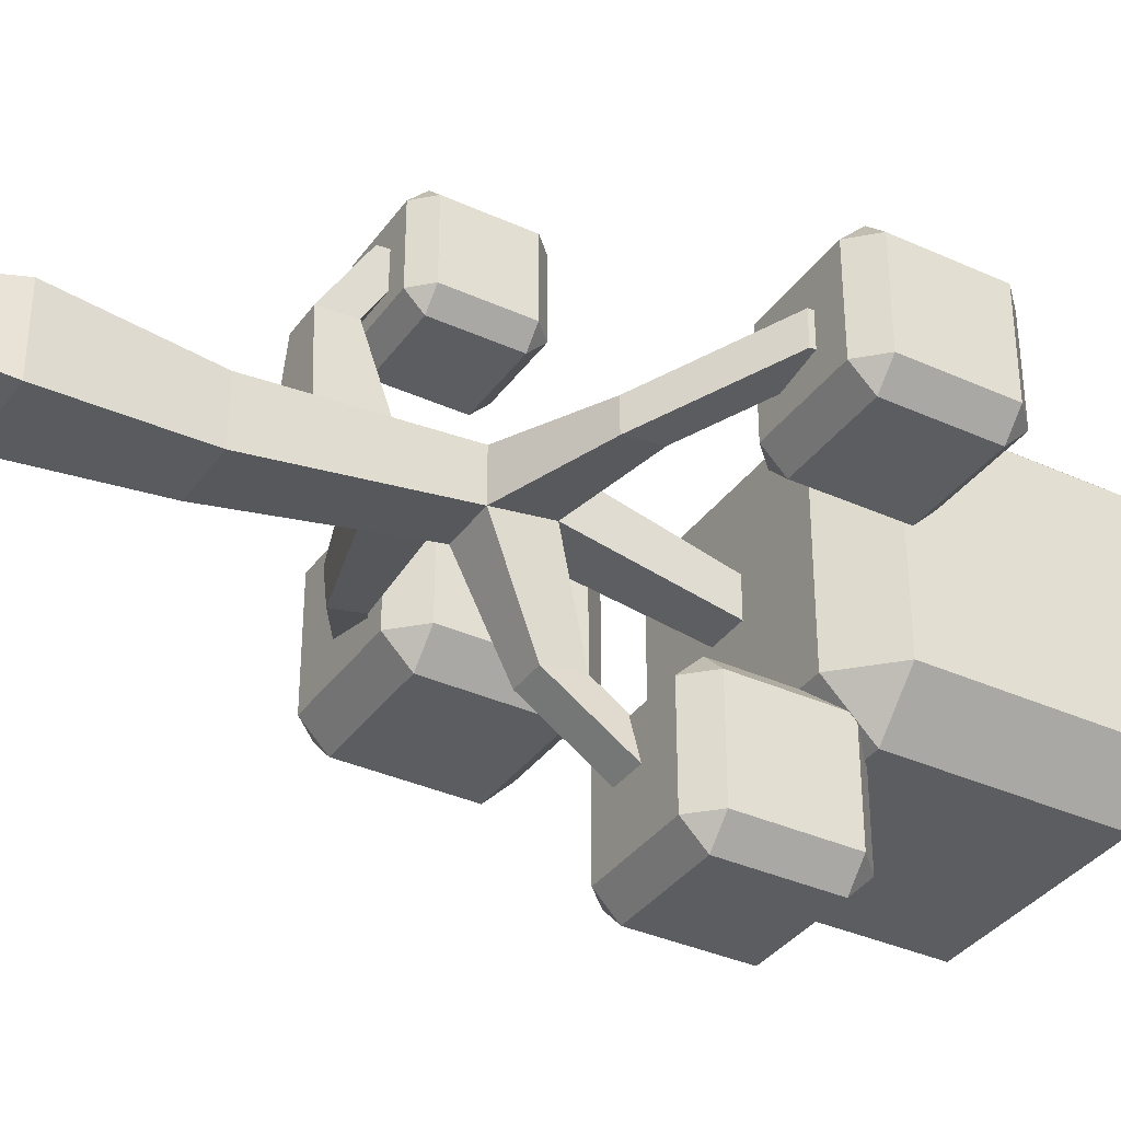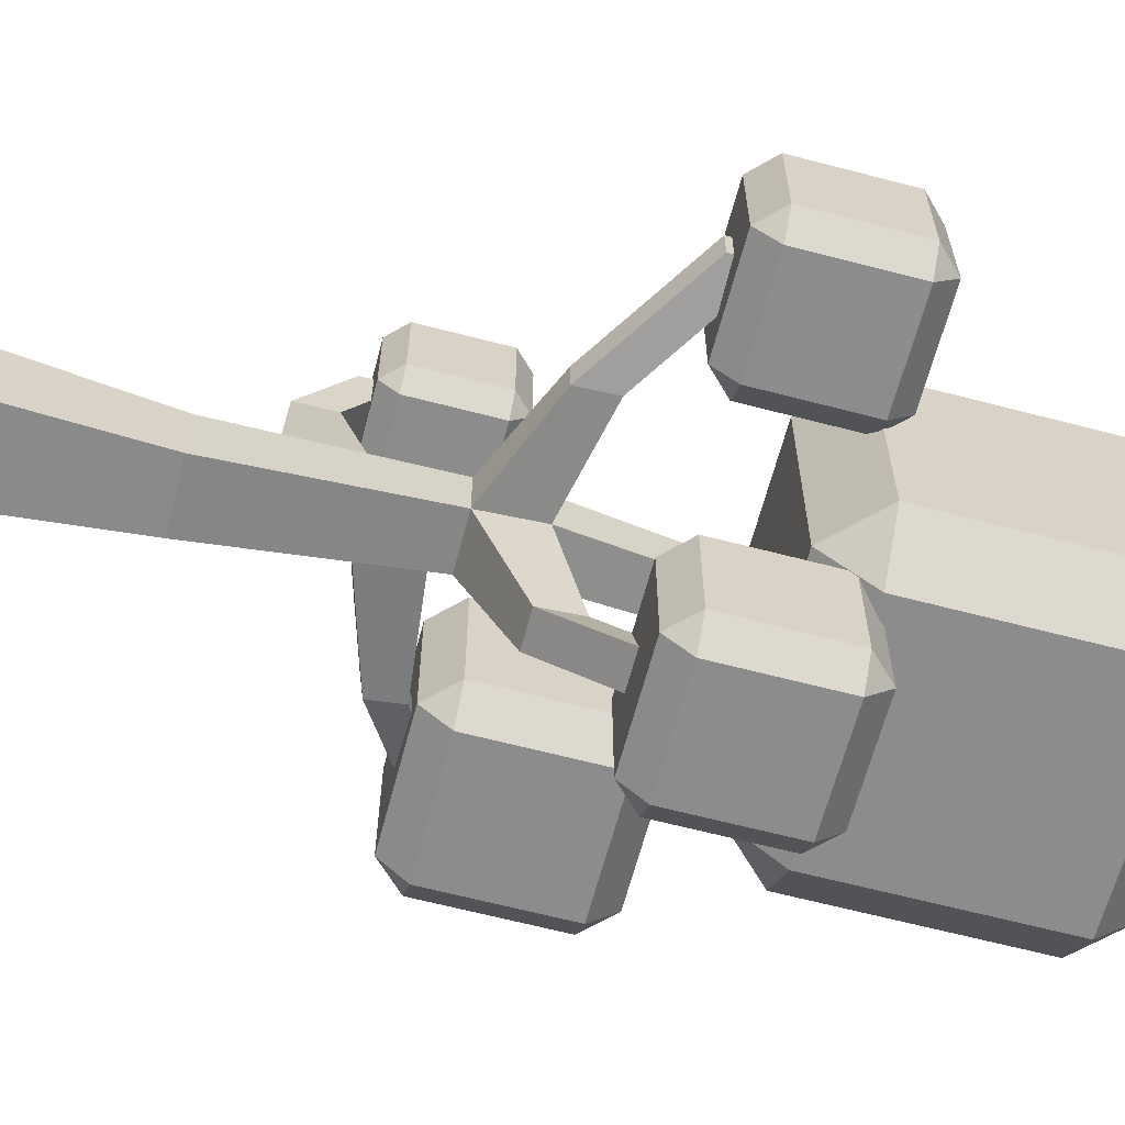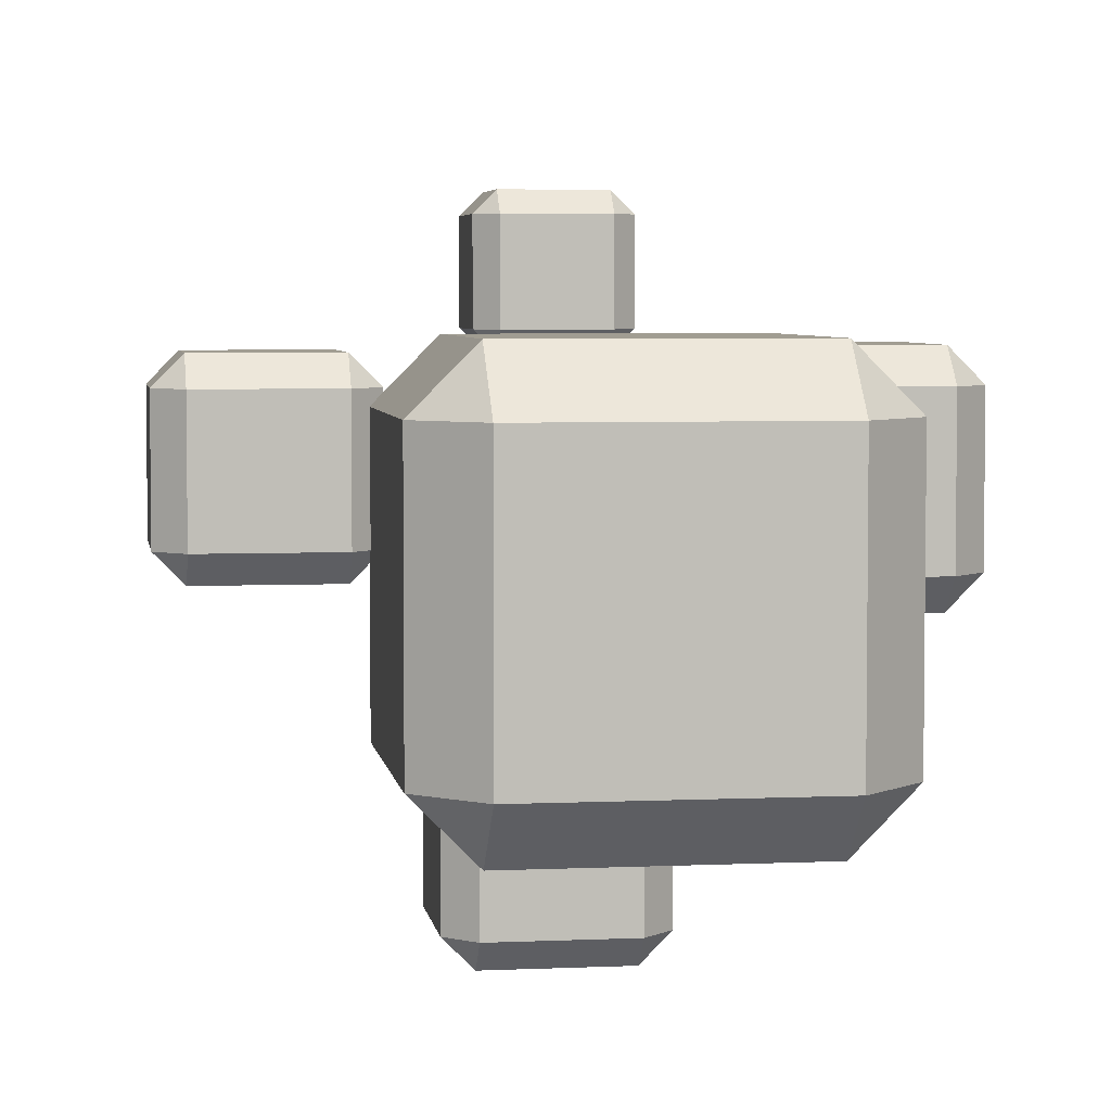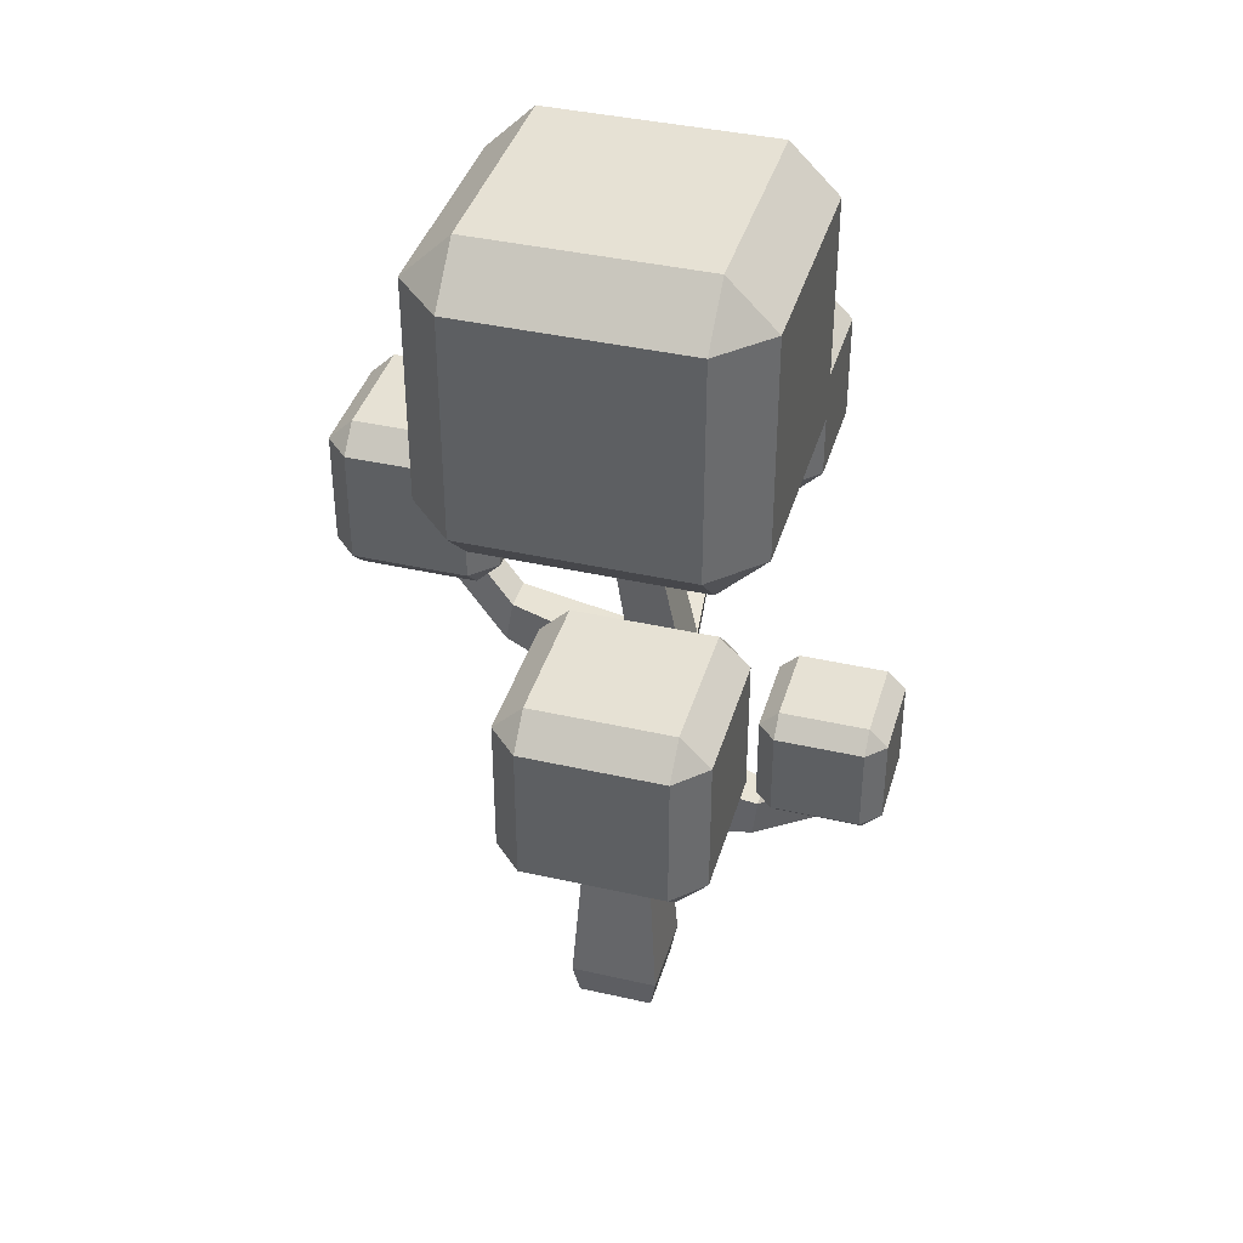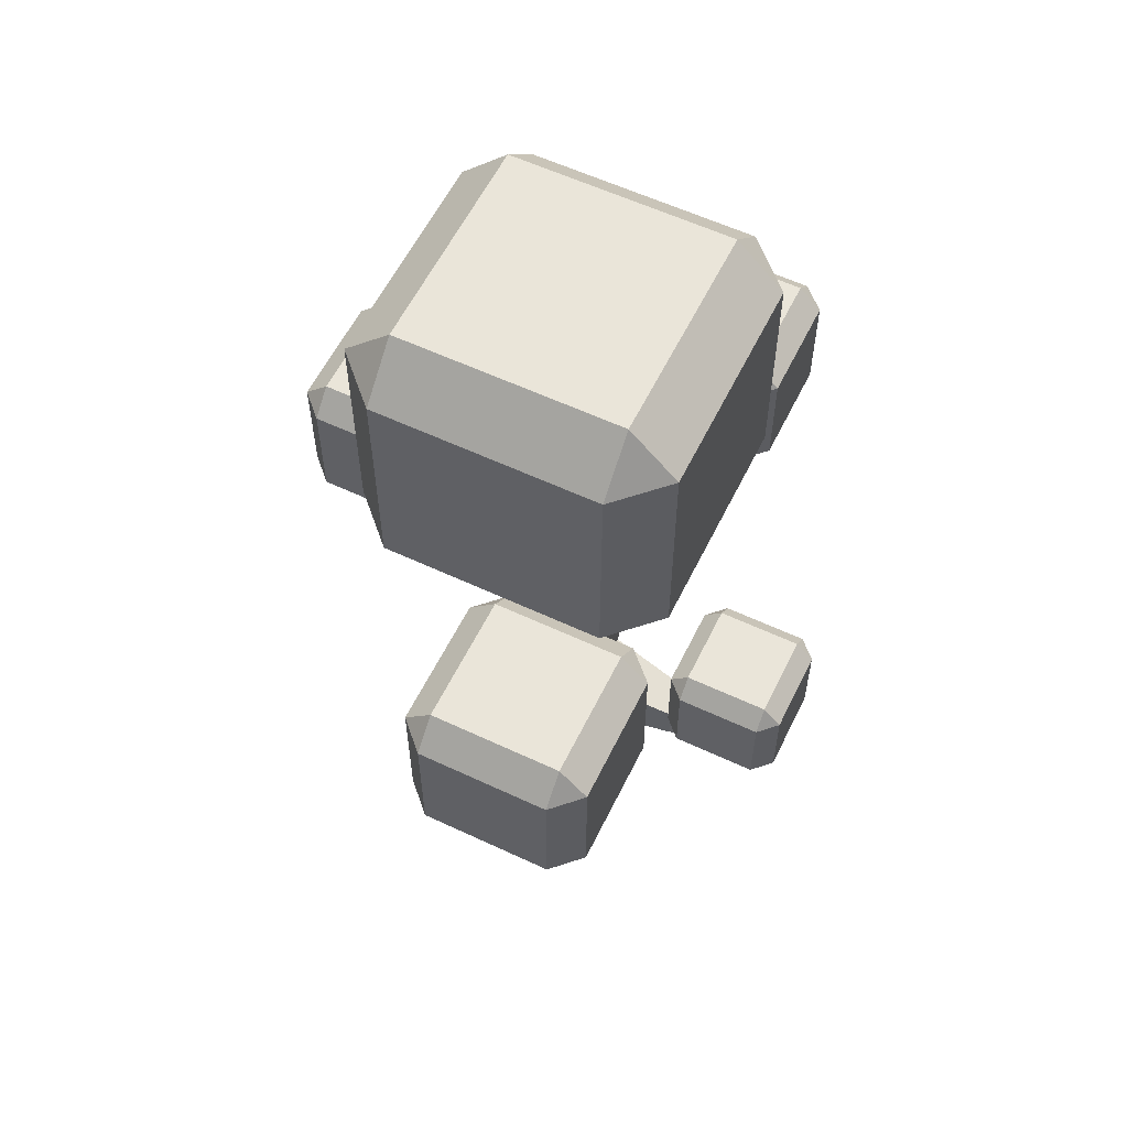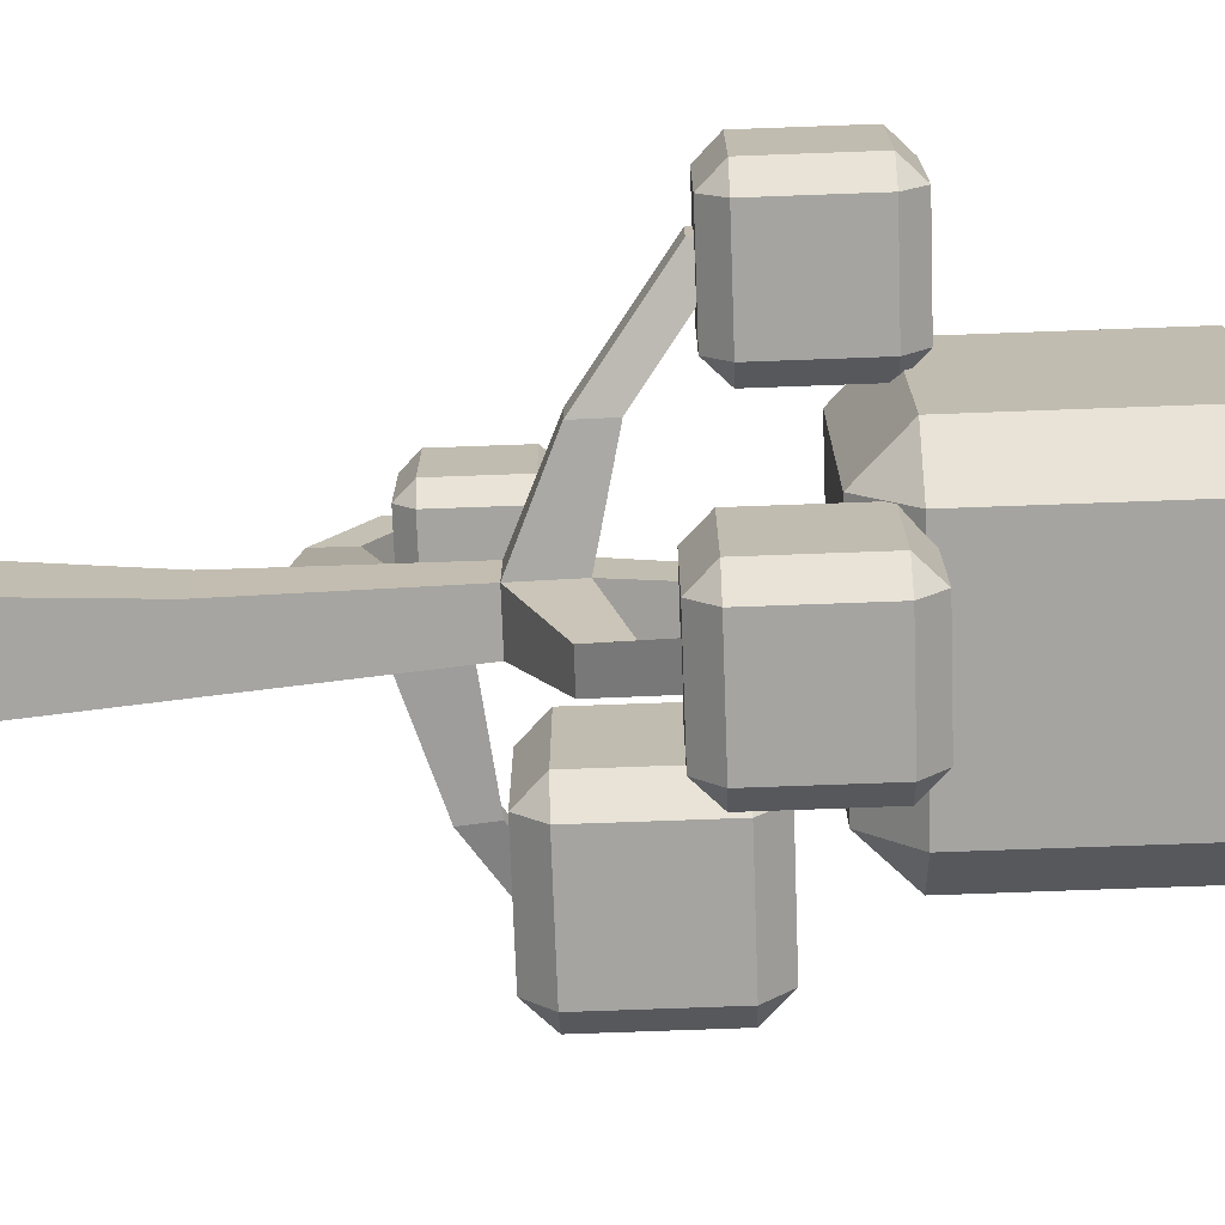
<metadata>
{"format":"obj","ext":"obj","renderer":"f3d","projection":"perspective","resolution":1024,"background":"white","views":[{"elev":-35.7,"azim":59.1,"up":"+Z"},{"elev":-64.2,"azim":75.2,"up":"+Z"},{"elev":4.7,"azim":171.6,"up":"+Z"},{"elev":39.3,"azim":-74.1,"up":"+Y"},{"elev":58.4,"azim":-64.1,"up":"+Y"},{"elev":-73.2,"azim":92.1,"up":"+Z"}]}
</metadata>
<code>
g tree_detailed_fall
v 0.06043 0.619 0.2254
v 0.06043 0.619 0.3463
v -0.06043 0.619 0.2254
v -0.06043 0.619 0.3463
v 0.1249 0.9217 -0.3895
v 0.1249 0.762 -0.3895
v 0.1588 0.9216 -0.3554
v 0.1588 0.7621 -0.3554
v 0.1588 0.9117 -0.1959
v 0.1249 0.8778 -0.1619
v 0.1594 0.8772 -0.1613
v -0.1594 0.8772 -0.1613
v -0.03487 0.8778 -0.1619
v -0.06881 0.9117 -0.1959
v -0.06881 0.9216 -0.2059
v -0.1597 0.9451 -0.2295
v -0.0453 0.9451 -0.2295
v 0.1588 0.9216 -0.2059
v 0.1597 0.9451 -0.2295
v 0.1353 0.9451 -0.2295
v -0.03487 0.762 -0.3895
v -0.03487 0.9217 -0.3895
v -0.06881 0.7621 -0.3554
v -0.06881 0.9216 -0.3554
v -0.1597 1.265 -0.2295
v -0.03469 0.9557 -0.2295
v 0.1247 0.9557 -0.2295
v 0.1597 1.265 -0.2295
v -0.06881 0.7621 -0.1959
v -0.03487 0.762 -0.1619
v -0.4146 0.6004 -0.02092
v -0.4146 0.7917 -0.02092
v -0.4146 0.6004 0.1704
v -0.4146 0.7917 0.1704
v -0.3737 0.5595 0.1704
v -0.3737 0.5595 -0.02089
v -0.1415 0.7917 0.1704
v -0.1822 0.7919 0.2113
v -0.1824 0.8326 0.1704
v -0.1822 0.7919 -0.06183
v -0.1415 0.7917 -0.02092
v -0.1824 0.8326 -0.02089
v -0.1415 0.6004 -0.02092
v -0.1415 0.6004 0.1704
v -0.1824 0.5595 0.1704
v -0.1824 0.5595 -0.02089
v 0.1247 0.7281 -0.3553
v -0.1822 0.6002 0.2113
v -0.08631 0.5932 0.2254
v -0.08631 0.5932 0.3463
v 0.06058 0.4721 0.3721
v 0.06043 0.4464 0.3463
v -0.06058 0.4721 0.3721
v -0.06043 0.4464 0.3463
v 0.1594 1.332 -0.1613
v 0.1594 1.332 0.1575
v -0.1594 1.332 -0.1613
v -0.1594 1.332 0.1575
v 0.2276 0.9454 -0.1613
v -0.03469 0.9557 -0.3553
v -0.3737 0.8326 -0.02089
v -0.3737 0.8326 0.1704
v -0.3739 0.6002 0.2113
v -0.3739 0.7919 0.2113
v 0.1588 0.7621 -0.1959
v 0.1247 0.7281 -0.196
v 0.1249 0.762 -0.1619
v -0.2216 0.5595 0.0656
v -0.2126 0.5595 0.01381
v -0.3048 0.5595 0.08875
v -0.2953 0.5595 0.03358
v 0.1597 0.9451 0.2257
v -0.1597 0.9451 0.2257
v 0.1597 1.265 0.2257
v -0.1597 1.265 0.2257
v -0.03469 0.7281 -0.196
v -0.03469 0.7281 -0.3553
v 0.0296 0.8772 0.03824
v 0.1594 0.8772 0.1575
v -0.1594 0.8772 0.1575
v -0.0296 0.8772 0.03824
v -0.0296 0.8772 -0.02096
v 0.0296 0.8772 -0.02096
v 0.2276 1.264 -0.1613
v 0.2276 1.264 0.1575
v -0.1822 0.6002 -0.06183
v -0.06058 0.5933 0.3721
v -0.06058 0.5933 0.1995
v -0.2276 0.9454 0.1575
v -0.2276 1.264 0.1575
v -0.3739 0.7919 -0.06183
v -0.3739 0.6002 -0.06183
v -0.2276 1.264 -0.1613
v 0.08631 0.4723 0.3463
v 0.08631 0.4723 0.2254
v 0.06043 0.4464 0.2254
v -0.08631 0.4723 0.3463
v 0.4325 0.7878 0.02229
v 0.3999 0.7877 -0.01044
v 0.3997 0.7551 0.02232
v 0.2467 0.7551 0.1753
v 0.2467 0.7551 0.02232
v 0.214 0.7878 0.1753
v 0.214 0.7878 0.02229
v 0.1247 0.9557 -0.3553
v -0.06058 0.4721 0.1995
v 0.06058 0.4721 0.1995
v 0.06058 0.5933 0.1995
v 0.2465 0.7877 -0.01044
v 0.2465 0.941 -0.01044
v 0.2232 0.9409 0.01305
v 0.214 0.9317 0.02229
v 0.214 0.9317 0.1575
v 0.214 0.9409 0.1667
v 0.214 0.9409 0.1753
v 0.3999 0.941 0.2081
v 0.2465 0.941 0.2081
v 0.3997 0.9736 0.1753
v 0.2467 0.9736 0.1753
v -0.06043 0.4464 0.2254
v -0.08631 0.4723 0.2254
v 0.4325 0.9409 0.1753
v 0.4325 0.7878 0.1753
v 0.3999 0.7877 0.2081
v 0.08631 0.5932 0.3463
v 0.06058 0.5933 0.3721
v -0.2276 0.9454 -0.1613
v 0.08631 0.5932 0.2254
v 0.3999 0.941 -0.01044
v 0.4325 0.9409 0.02229
v 0.2465 0.7877 0.2081
v 0.3997 0.9736 0.02232
v 0.02683 0.4464 0.3033
v -0.02683 0.4464 0.3033
v 0.0256 0.4464 0.2463
v -0.0256 0.4464 0.2463
v 0.2276 0.9454 0.01306
v 0.2276 0.9545 0.0223
v 0.2467 0.9736 0.02232
v 0.3997 0.7551 0.1753
v 0.3504 0.7551 0.1193
v 0.2855 0.7551 0.1046
v 0.2855 0.7551 0.05778
v 0.3504 0.7551 0.06931
v 0.0387 0.7303 -0.1937
v 0.03936 0.7281 -0.196
v -0.009571 0.7303 -0.1937
v -0.009163 0.7281 -0.196
v 0.2184 0.9453 0.1668
v 0.2276 0.9545 0.1575
v 0.06044 0.7281 -0.2635
v 0.008336 0.7281 -0.2635
v 0.3507 0.7467 0.1184
v 0.3507 0.7467 0.06785
v 0.1908 0.6264 0.06841
v 0.1908 0.6264 0.01785
v -0.0274 0.3611 0.1896
v -0.0256 0.4155 0.1955
v -0.0274 0.4291 0.3015
v -0.02605 0.6317 -0.1599
v -0.02414 0.6895 -0.1499
v 0.1889 0.6825 0.0276
v 0.04567 0.3569 0.05842
v 0.0274 0.3611 0.1896
v 0.04266 0.4475 0.06816
v 0.0256 0.4155 0.1955
v -0.05437 0 -0.05437
v 0.05437 0 -0.05437
v -0.06322 0.04981 -0.06322
v 0.06322 0.04981 -0.06322
v 0.04868 0.2663 -0.04868
v 0.04868 0.2663 0.04868
v 0.03889 0.5613 0.002622
v 0.03889 0.5613 0.08039
v 0.02414 0.6895 -0.1499
v -0.04567 0.3569 0.05842
v 0.05437 0 0.05437
v -0.05437 0 0.05437
v 0.06322 0.04981 0.06322
v -0.06322 0.04981 0.06322
v -0.2045 0.4995 0.05386
v -0.2029 0.5483 0.05911
v 0.0274 0.4291 0.3015
v 0.03602 0.6475 0.08966
v -0.03602 0.6475 0.08966
v -0.04868 0.2663 -0.04868
v -0.04236 0.4565 -0.0156
v -0.03977 0.5348 -0.001991
v -0.03889 0.5613 0.002622
v 0.1889 0.6825 0.07443
v -0.03602 0.6475 0.01762
v -0.04266 0.4475 0.06816
v -0.2043 0.5051 0.001924
v -0.2027 0.5536 0.01036
v -0.04868 0.2663 0.04868
v -0.04005 0.5263 0.07663
v 0.02605 0.6317 -0.1599
v 0.03602 0.6475 0.01762
f 3 2 1
f 2 3 4
f 7 6 5
f 6 7 8
f 11 10 9
f 10 11 12
f 10 12 13
f 13 12 14
f 14 12 15
f 16 15 12
f 15 16 17
f 18 11 9
f 18 19 11
f 19 18 20
f 23 22 21
f 22 23 24
f 22 6 21
f 6 22 5
f 25 17 16
f 17 25 26
f 26 25 27
f 28 27 25
f 19 27 28
f 27 19 20
f 30 14 29
f 14 30 13
f 33 32 31
f 32 33 34
f 33 36 35
f 36 33 31
f 39 38 37
f 42 41 40
f 37 43 41
f 43 37 44
f 45 43 44
f 43 45 46
f 47 6 8
f 45 44 48
f 49 4 3
f 4 49 50
f 53 52 51
f 52 53 54
f 57 56 55
f 56 57 58
f 11 19 59
f 24 60 22
f 32 62 61
f 62 32 34
f 38 63 48
f 63 38 64
f 66 8 65
f 8 66 47
f 66 65 67
f 45 68 46
f 68 45 35
f 46 68 69
f 68 35 70
f 69 36 46
f 36 70 35
f 36 69 71
f 36 71 70
f 42 37 41
f 37 42 39
f 74 73 72
f 73 74 75
f 29 77 76
f 77 29 23
f 79 78 11
f 78 79 80
f 78 80 81
f 81 80 82
f 83 11 78
f 11 83 12
f 12 83 82
f 12 82 80
f 34 64 62
f 73 79 72
f 79 73 80
f 55 85 84
f 85 55 56
f 39 64 38
f 64 39 62
f 46 86 43
f 50 87 4
f 84 19 28
f 19 84 59
f 49 3 88
f 73 90 89
f 90 73 75
f 47 21 6
f 21 47 77
f 91 42 40
f 42 91 61
f 89 80 73
f 63 45 48
f 45 63 35
f 31 91 92
f 91 31 32
f 31 92 36
f 25 55 28
f 55 25 57
f 63 34 33
f 34 63 64
f 93 58 57
f 58 93 90
f 56 74 85
f 52 95 94
f 95 52 96
f 53 50 97
f 50 53 87
f 100 99 98
f 103 102 101
f 102 103 104
f 29 24 23
f 24 29 15
f 15 29 14
f 105 18 7
f 18 105 20
f 20 105 27
f 88 107 106
f 107 88 108
f 104 110 109
f 110 104 111
f 111 104 112
f 103 112 104
f 112 103 113
f 113 103 114
f 114 103 115
f 118 117 116
f 117 118 119
f 121 106 120
f 96 106 107
f 106 96 120
f 116 123 122
f 123 116 124
f 2 126 125
f 56 75 74
f 75 56 58
f 121 88 106
f 88 121 49
f 127 25 16
f 25 127 93
f 2 87 126
f 87 2 4
f 1 128 108
f 32 61 91
f 38 44 37
f 44 38 48
f 22 105 5
f 105 22 60
f 91 86 92
f 86 91 40
f 89 93 127
f 93 89 90
f 29 76 30
f 130 99 129
f 99 130 98
f 126 94 125
f 94 126 51
f 126 53 51
f 53 126 87
f 127 16 12
f 88 1 108
f 1 88 3
f 96 107 95
f 125 95 128
f 95 125 94
f 131 115 103
f 115 131 117
f 46 92 86
f 92 46 36
f 132 122 130
f 122 132 118
f 52 133 96
f 133 52 54
f 133 54 134
f 135 96 133
f 96 135 120
f 120 134 54
f 120 135 136
f 120 136 134
f 104 109 102
f 97 54 53
f 23 21 77
f 41 86 40
f 86 41 43
f 111 137 110
f 138 110 137
f 110 138 139
f 61 39 42
f 39 61 62
f 89 12 80
f 12 89 127
f 55 84 28
f 115 117 119
f 140 98 123
f 98 140 100
f 33 35 63
f 105 7 5
f 140 141 100
f 141 140 101
f 141 101 142
f 142 101 143
f 144 100 141
f 100 144 102
f 102 144 143
f 102 143 101
f 18 8 7
f 8 18 65
f 65 18 9
f 30 66 67
f 66 30 145
f 66 145 146
f 145 30 147
f 147 30 76
f 76 148 147
f 132 130 129
f 72 114 149
f 114 72 113
f 113 72 79
f 90 75 58
f 110 132 129
f 132 110 139
f 60 27 105
f 27 60 26
f 97 49 121
f 49 97 50
f 103 101 131
f 140 123 124
f 128 107 108
f 107 128 95
f 10 65 9
f 65 10 67
f 79 112 113
f 11 112 79
f 11 111 112
f 59 111 11
f 111 59 137
f 10 30 67
f 30 10 13
f 97 120 54
f 120 97 121
f 131 140 124
f 140 131 101
f 24 26 60
f 26 24 17
f 17 24 15
f 118 116 122
f 110 99 109
f 99 110 129
f 122 98 130
f 98 122 123
f 116 131 124
f 131 116 117
f 93 57 25
f 1 125 128
f 125 1 2
f 139 118 132
f 118 139 119
f 85 59 84
f 59 85 137
f 137 85 138
f 138 85 150
f 138 119 139
f 119 138 150
f 119 150 115
f 115 150 149
f 115 149 114
f 100 109 99
f 109 100 102
f 52 94 51
f 74 150 85
f 150 74 149
f 149 74 72
f 146 47 66
f 47 146 151
f 151 77 47
f 77 151 152
f 77 152 148
f 77 148 76
f 155 154 153
f 154 155 156
f 159 158 157
f 158 159 136
f 136 159 134
f 160 148 152
f 148 160 147
f 147 160 161
f 162 154 156
f 154 162 143
f 154 143 144
f 165 164 163
f 164 165 166
f 169 168 167
f 168 169 170
f 173 172 171
f 172 173 163
f 163 173 165
f 165 173 174
f 147 175 145
f 175 147 161
f 144 153 154
f 153 144 141
f 164 176 163
f 176 164 157
f 179 178 177
f 178 179 180
f 179 168 170
f 168 179 177
f 182 70 181
f 70 182 68
f 166 183 164
f 183 166 135
f 183 135 133
f 78 185 184
f 185 78 81
f 167 180 169
f 180 167 178
f 187 171 186
f 171 187 173
f 173 187 188
f 173 188 189
f 153 190 155
f 190 153 142
f 142 153 141
f 178 168 177
f 168 178 167
f 158 135 166
f 135 158 136
f 174 156 155
f 156 174 173
f 191 81 82
f 81 191 185
f 189 161 160
f 161 189 191
f 192 166 165
f 166 192 158
f 193 188 187
f 188 193 194
f 163 195 172
f 195 163 176
f 186 170 169
f 170 186 171
f 174 192 165
f 192 174 196
f 196 174 185
f 185 174 184
f 189 197 173
f 197 189 160
f 198 190 162
f 190 198 184
f 175 191 198
f 191 175 161
f 180 186 169
f 186 180 195
f 159 164 183
f 164 159 157
f 69 182 194
f 182 69 68
f 194 196 188
f 196 194 182
f 196 181 192
f 181 196 182
f 172 180 179
f 180 172 195
f 146 197 151
f 197 146 145
f 197 145 175
f 155 184 174
f 184 155 190
f 162 142 143
f 142 162 190
f 82 198 191
f 198 82 83
f 196 189 188
f 189 196 191
f 191 196 185
f 171 179 170
f 179 171 172
f 78 198 83
f 198 78 184
f 175 173 197
f 173 175 198
f 71 194 193
f 194 71 69
f 198 156 173
f 156 198 162
f 157 192 176
f 192 157 158
f 192 193 187
f 193 192 181
f 197 152 151
f 152 197 160
f 133 159 183
f 159 133 134
f 181 71 193
f 71 181 70
f 195 187 186
f 187 195 176
f 187 176 192
f 191 184 198
f 184 191 185

</code>
